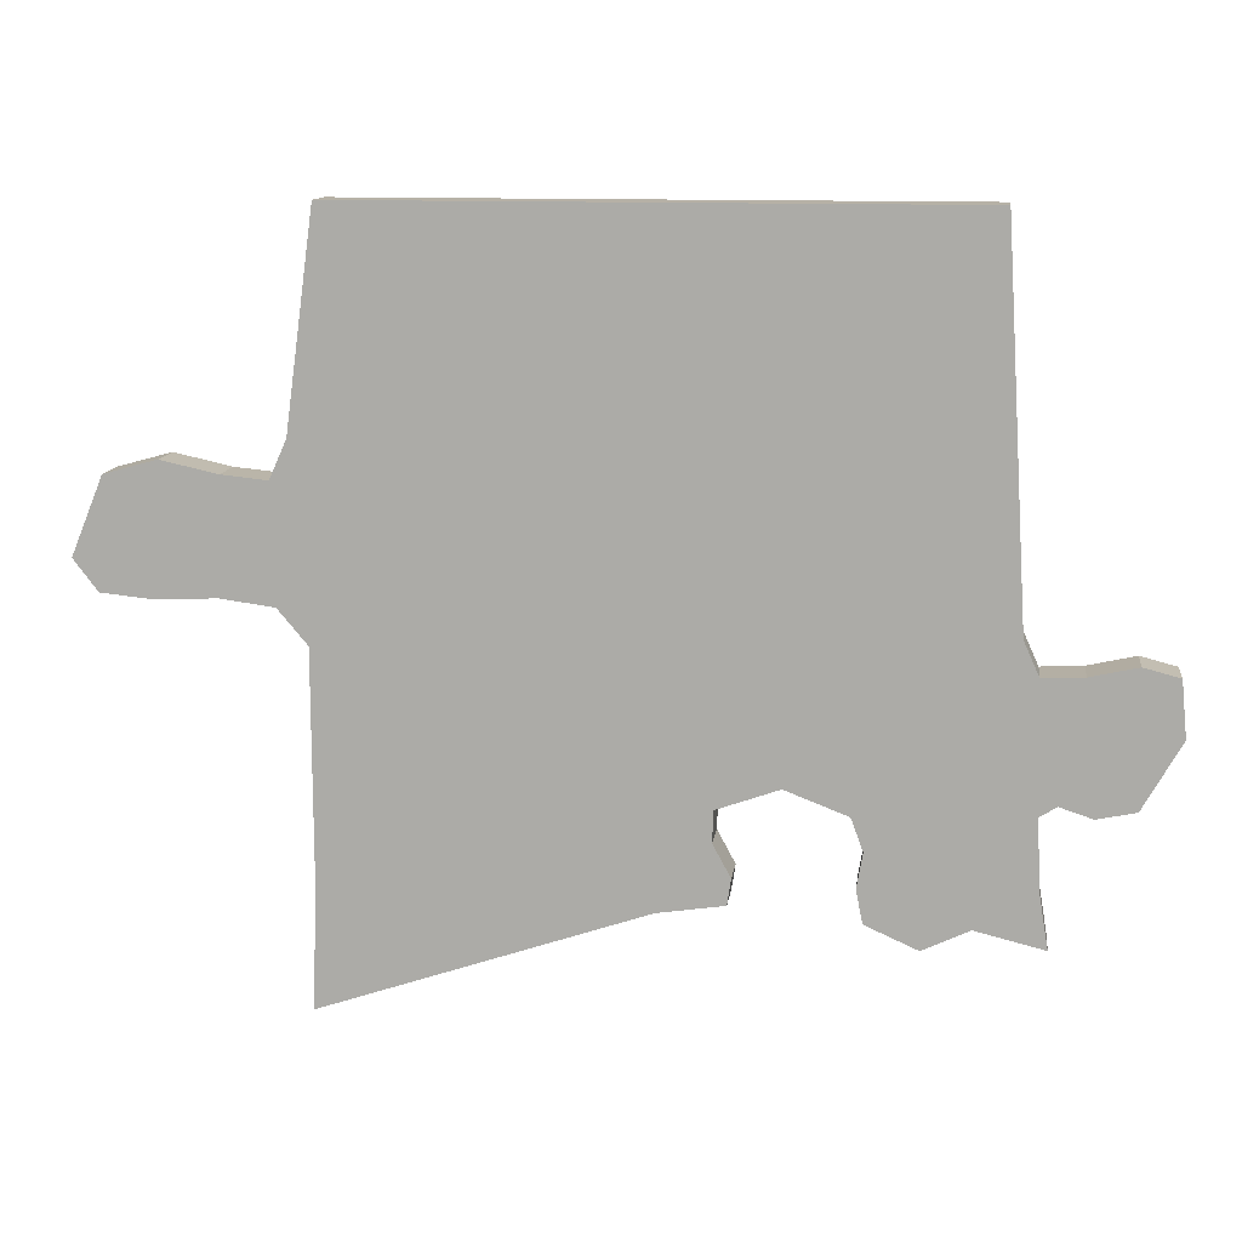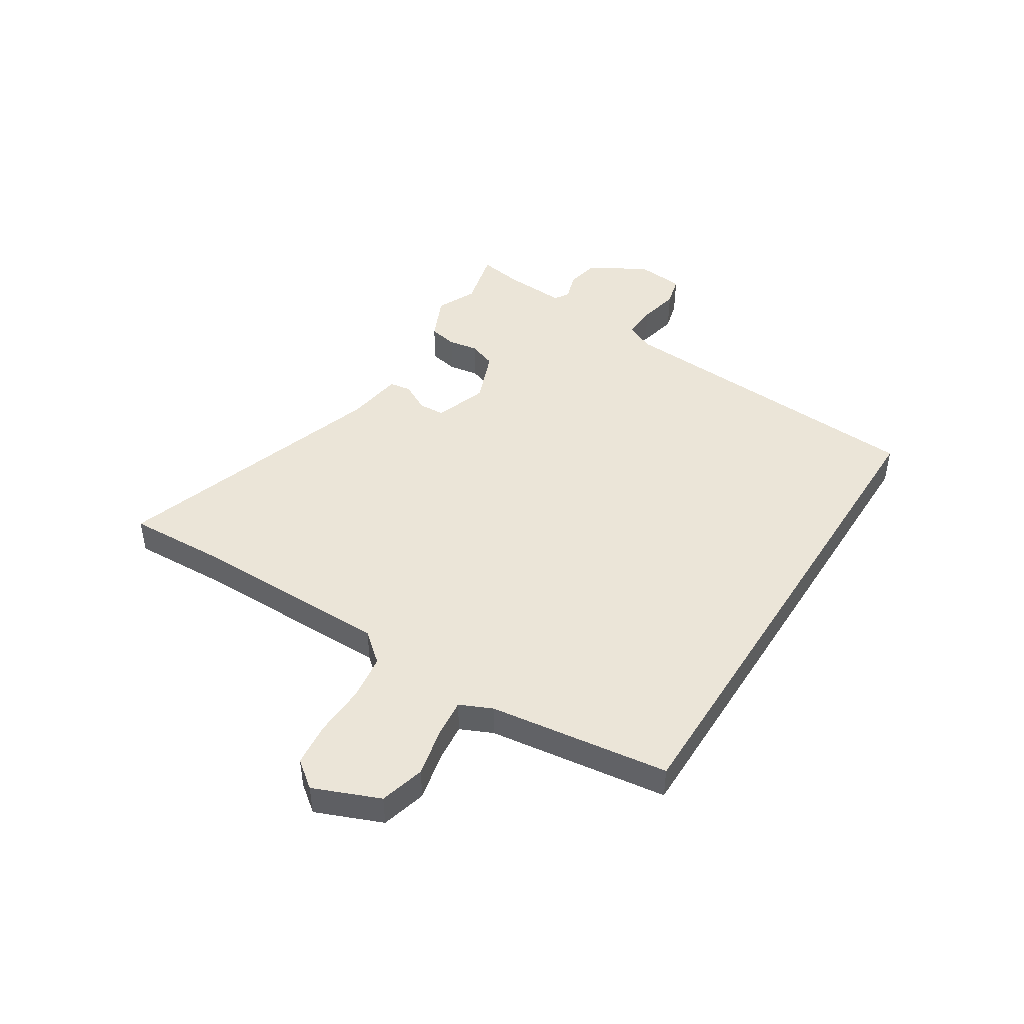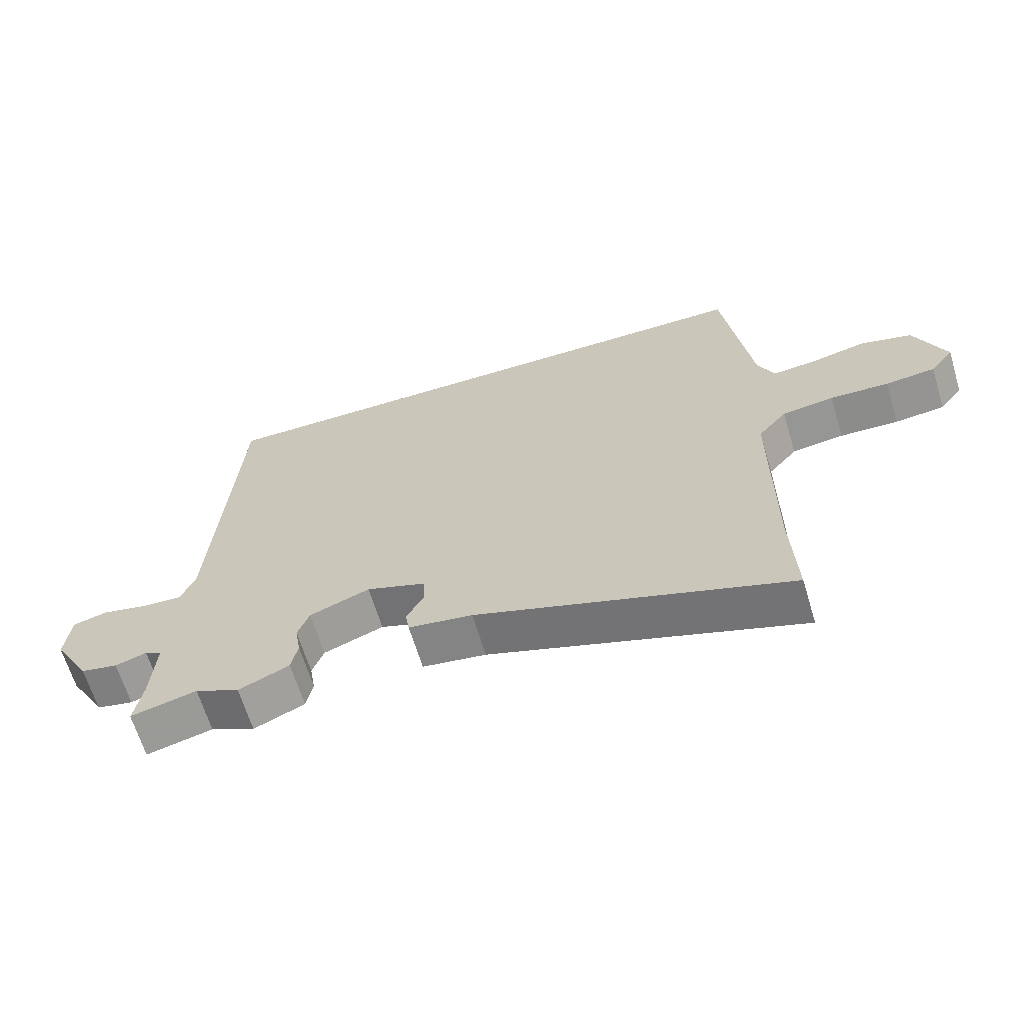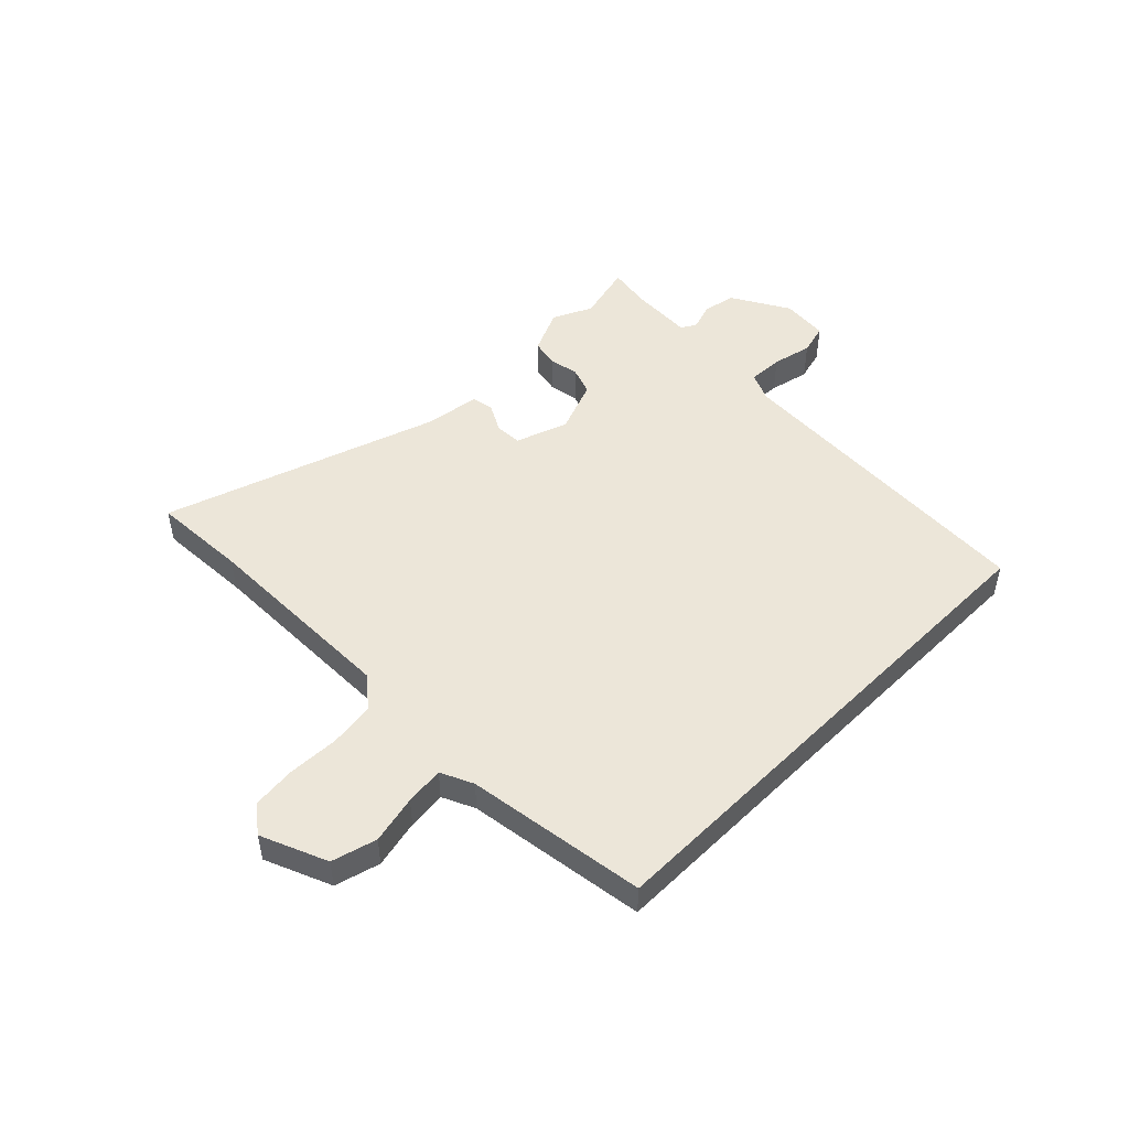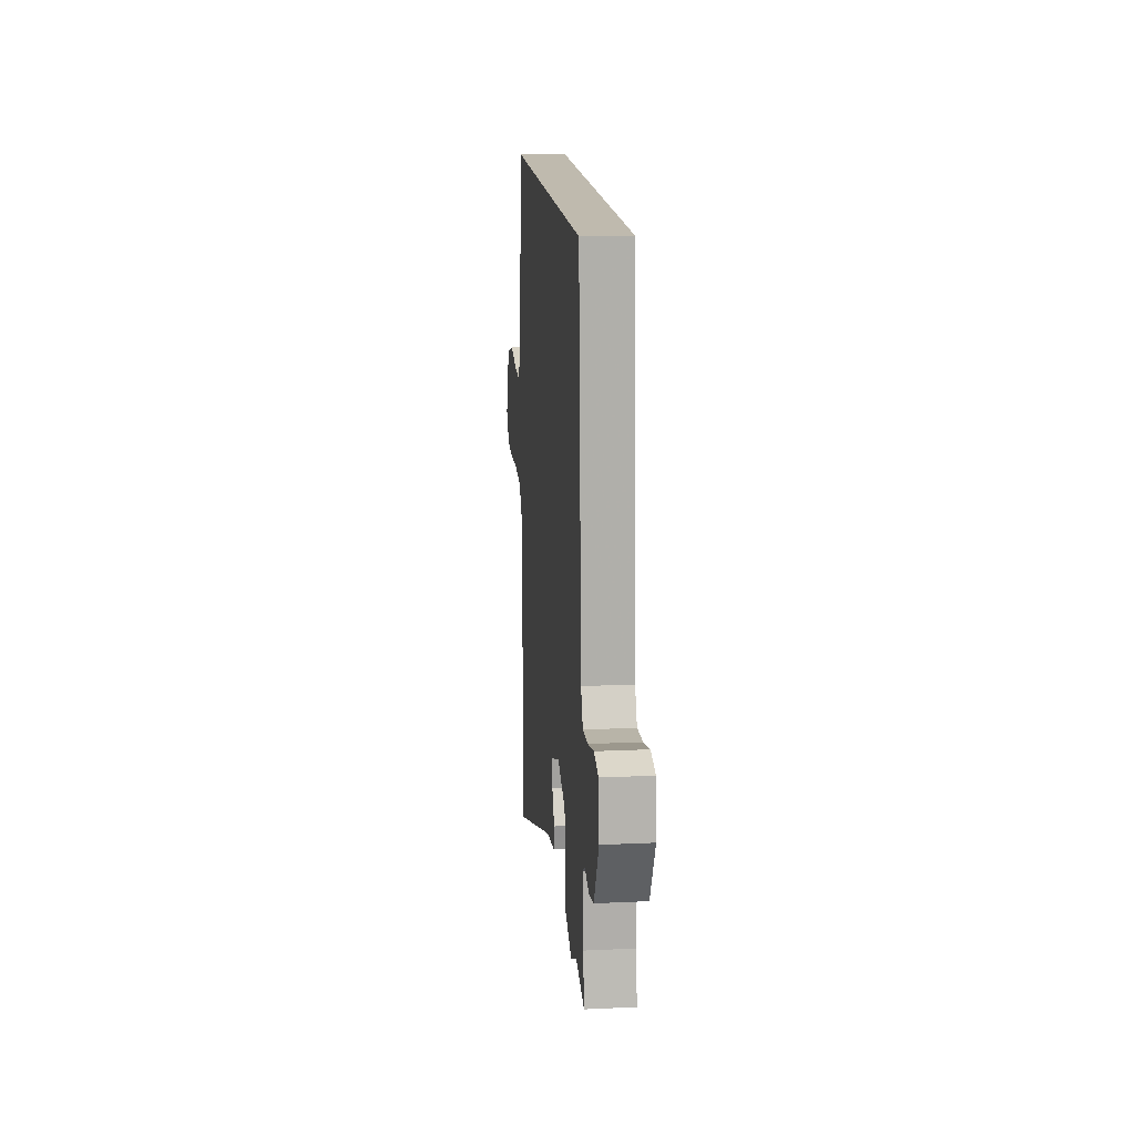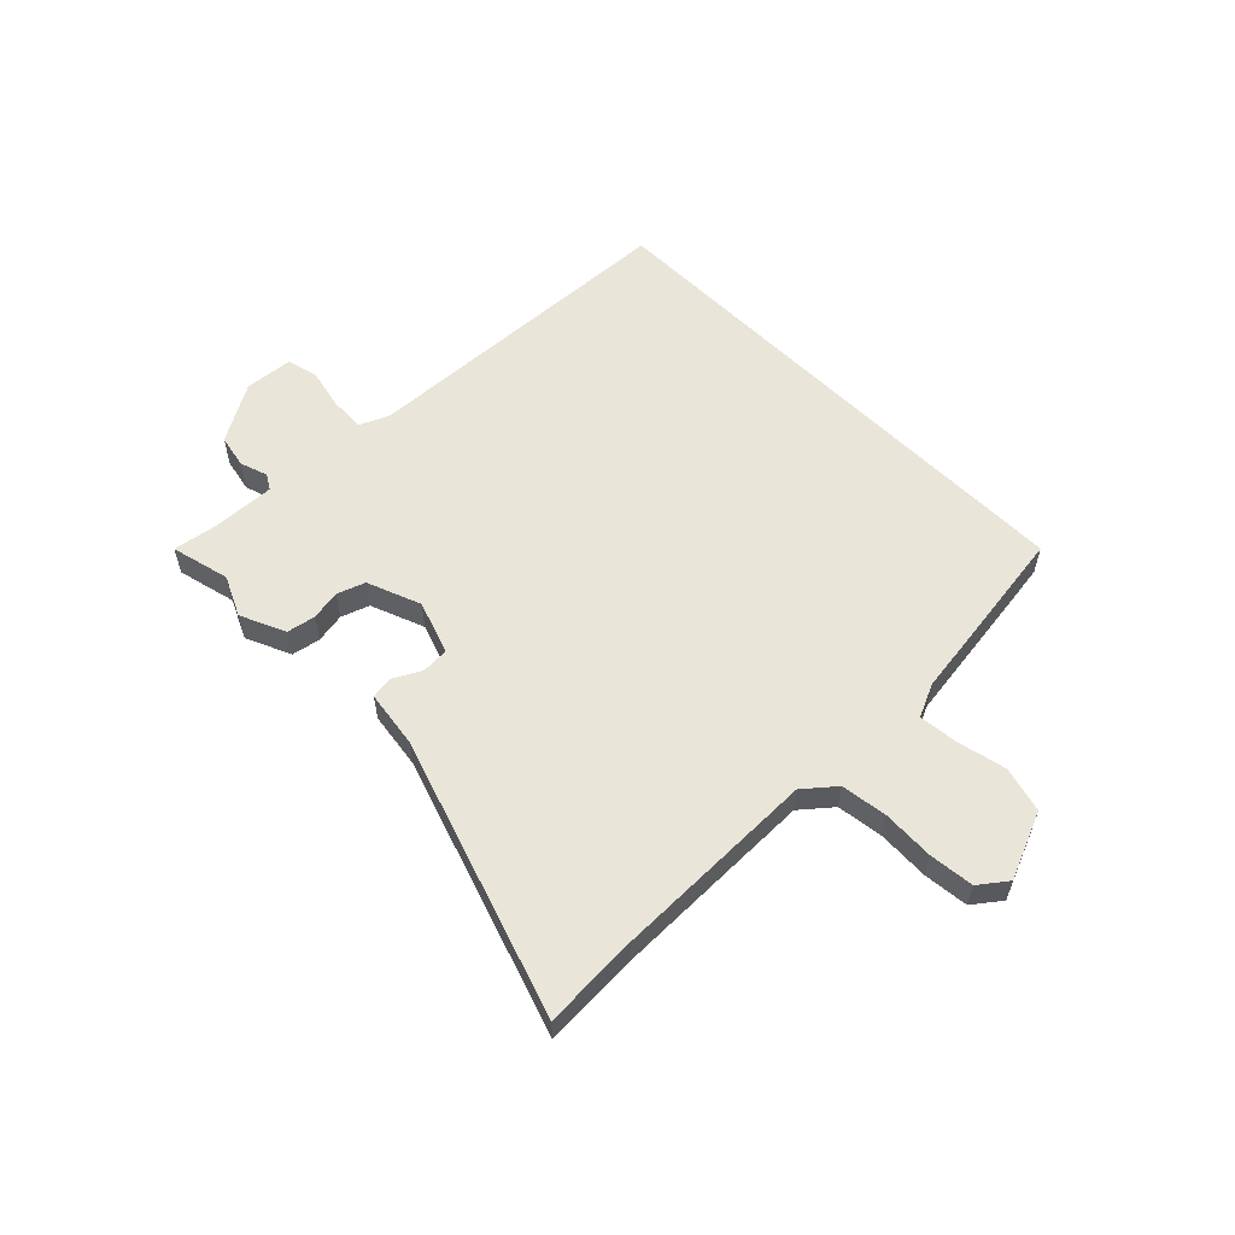
<metadata>
{"format":"obj","ext":"obj","renderer":"f3d","projection":"perspective","resolution":1024,"background":"white","views":[{"elev":12.1,"azim":7.4,"up":"+Z"},{"elev":45.7,"azim":-57.8,"up":"+Y"},{"elev":-65.1,"azim":-163.2,"up":"+Z"},{"elev":49.1,"azim":-45.2,"up":"+Y"},{"elev":15.8,"azim":84.5,"up":"+Z"},{"elev":58.0,"azim":-134.9,"up":"+Y"}]}
</metadata>
<code>
v 0.52 0.07 -0.505
v 0.417 0.07 -0.48
v 0.347 0.07 -0.513
v 0.268 0.07 -0.478
v 0.258 0.07 -0.428
v 0.267 0.07 -0.375
v 0.249 0.07 -0.326
v 0.155 0.07 -0.29
v 0.062 0.07 -0.323
v 0.06 0.07 -0.37
v 0.087 0.07 -0.42
v 0.081 0.07 -0.459
v -0.019 0.07 -0.474
v -0.506 0.07 -0.638
v -0.499 0.07 -0.468
v -0.5 0.07 -0.109
v -0.545 0.07 -0.056
v -0.626 0.07 -0.045
v -0.718 0.07 -0.049
v -0.796 0.07 -0.041
v -0.833 0.07 0.007
v -0.785 0.07 0.125
v -0.705 0.07 0.147
v -0.619 0.07 0.128
v -0.55 0.07 0.121
v -0.524 0.07 0.179
v -0.481 0.07 0.5
v 0.44 0.07 0.5
v 0.474 0.07 -0.073
v 0.497 0.07 -0.124
v 0.559 0.07 -0.121
v 0.63 0.07 -0.105
v 0.684 0.07 -0.119
v 0.692 0.07 -0.203
v 0.634 0.07 -0.305
v 0.576 0.07 -0.317
v 0.527 0.07 -0.301
v 0.501 0.07 -0.317
v 0.507 0.07 -0.427
v 0.52 0 -0.505
v 0.417 0 -0.48
v 0.347 0 -0.513
v 0.268 0 -0.478
v 0.258 0 -0.428
v 0.267 0 -0.375
v 0.249 0 -0.326
v 0.155 0 -0.29
v 0.062 0 -0.323
v 0.06 0 -0.37
v 0.087 0 -0.42
v 0.081 0 -0.459
v -0.019 0 -0.474
v -0.506 0 -0.638
v -0.499 0 -0.468
v -0.5 0 -0.109
v -0.545 0 -0.056
v -0.626 0 -0.045
v -0.718 0 -0.049
v -0.796 0 -0.041
v -0.833 0 0.007
v -0.785 0 0.125
v -0.705 0 0.147
v -0.619 0 0.128
v -0.55 0 0.121
v -0.524 0 0.179
v -0.481 0 0.5
v 0.44 0 0.5
v 0.474 0 -0.073
v 0.497 0 -0.124
v 0.559 0 -0.121
v 0.63 0 -0.105
v 0.684 0 -0.119
v 0.692 0 -0.203
v 0.634 0 -0.305
v 0.576 0 -0.317
v 0.527 0 -0.301
v 0.501 0 -0.317
v 0.507 0 -0.427
f 34 35 36 37
f 32 33 34 37
f 31 32 37 38
f 30 31 38
f 29 30 38
f 26 27 28 29
f 25 26 29 38
f 24 25 38 39
f 18 19 20 21
f 17 18 21 22
f 13 14 15
f 13 15 16
f 10 11 12 13
f 9 10 13 16
f 8 9 16 17
f 3 4 5 6
f 2 3 6 7
f 1 2 7
f 39 1 7
f 24 39 7
f 23 24 7 8
f 8 17 22 23
f 76 75 74 73
f 76 73 72 71
f 77 76 71 70
f 77 70 69
f 77 69 68
f 68 67 66 65
f 77 68 65 64
f 78 77 64 63
f 60 59 58 57
f 61 60 57 56
f 54 53 52
f 55 54 52
f 52 51 50 49
f 55 52 49 48
f 56 55 48 47
f 45 44 43 42
f 46 45 42 41
f 46 41 40
f 46 40 78
f 46 78 63
f 47 46 63 62
f 62 61 56 47
f 1 40 41 2
f 2 41 42 3
f 3 42 43 4
f 4 43 44 5
f 5 44 45 6
f 6 45 46 7
f 7 46 47 8
f 8 47 48 9
f 9 48 49 10
f 10 49 50 11
f 11 50 51 12
f 12 51 52 13
f 13 52 53 14
f 14 53 54 15
f 15 54 55 16
f 16 55 56 17
f 17 56 57 18
f 18 57 58 19
f 19 58 59 20
f 20 59 60 21
f 21 60 61 22
f 22 61 62 23
f 23 62 63 24
f 24 63 64 25
f 25 64 65 26
f 26 65 66 27
f 27 66 67 28
f 28 67 68 29
f 29 68 69 30
f 30 69 70 31
f 31 70 71 32
f 32 71 72 33
f 33 72 73 34
f 34 73 74 35
f 35 74 75 36
f 36 75 76 37
f 37 76 77 38
f 38 77 78 39
f 39 78 40 1

</code>
